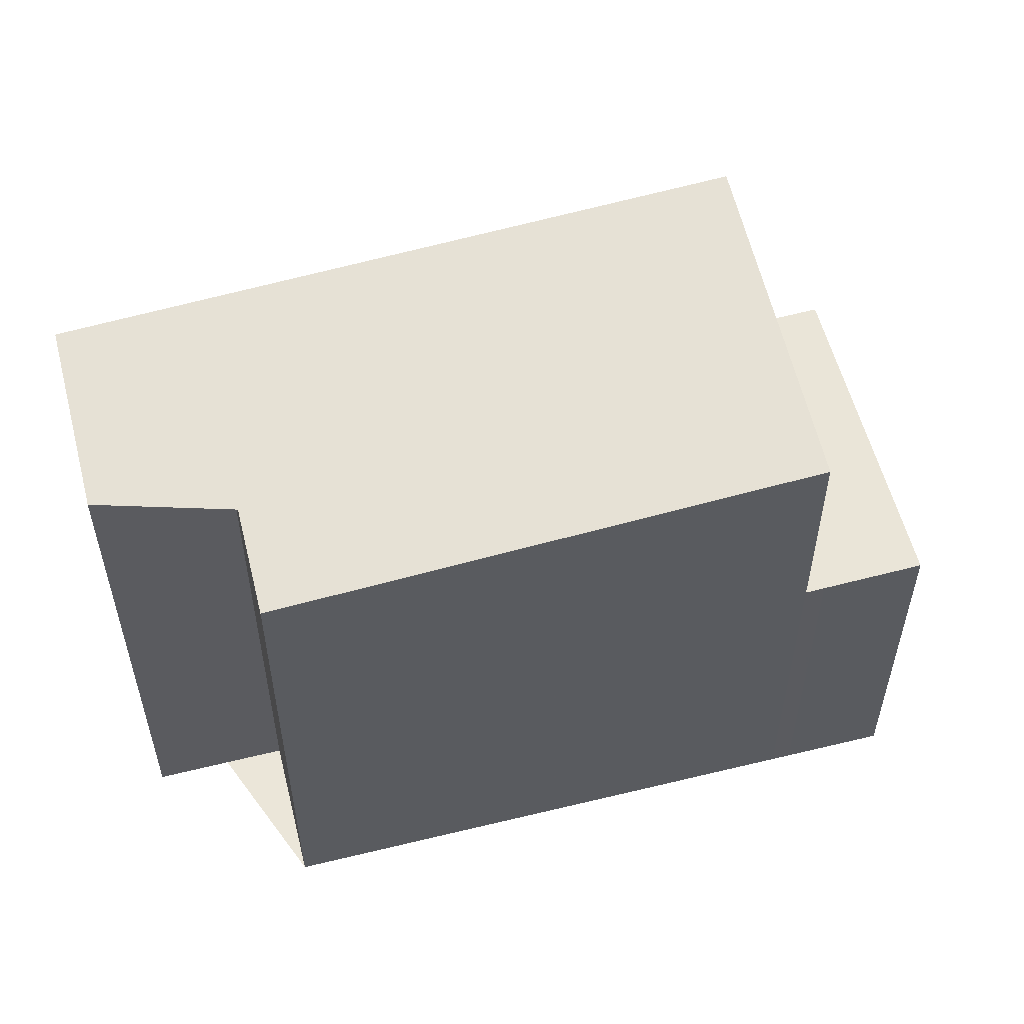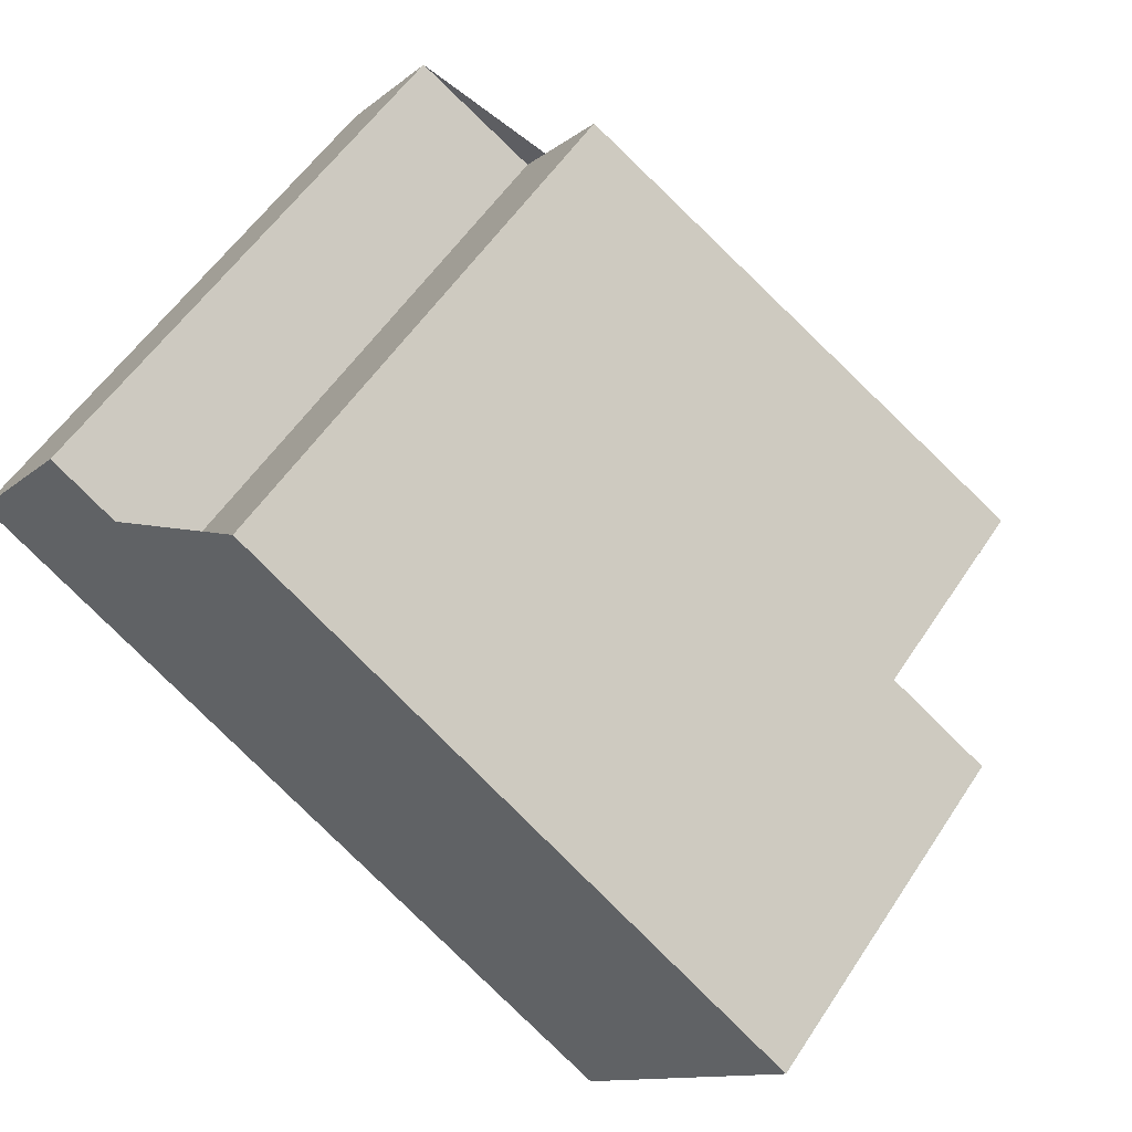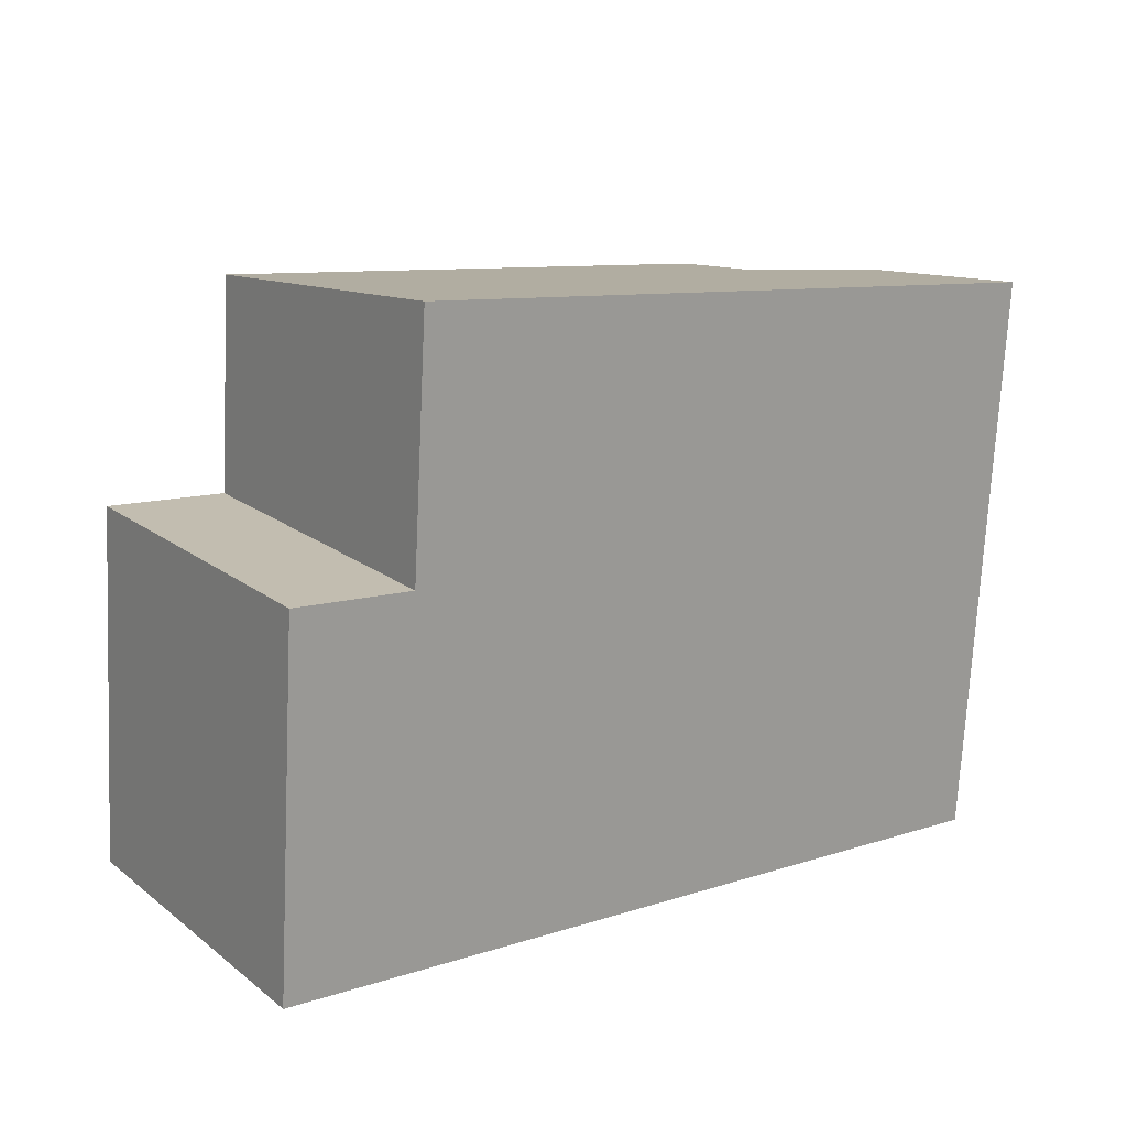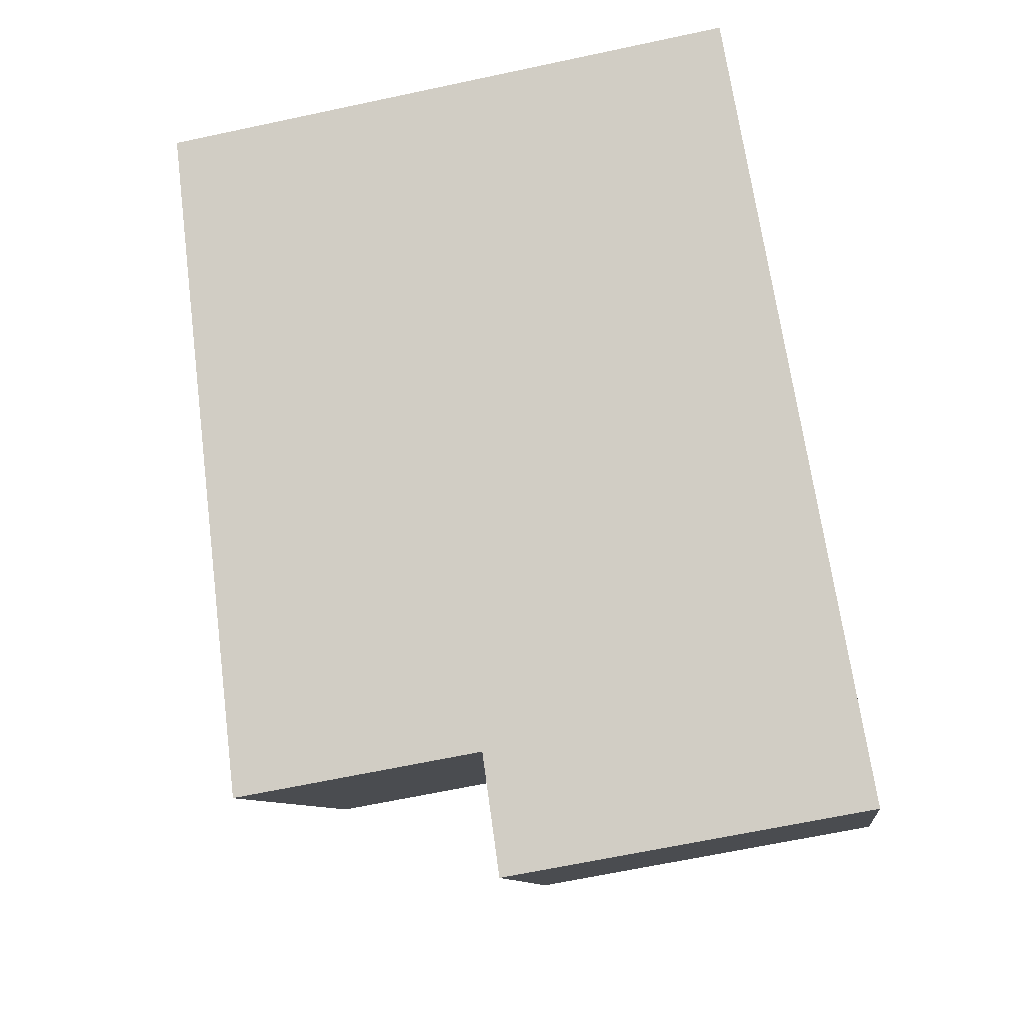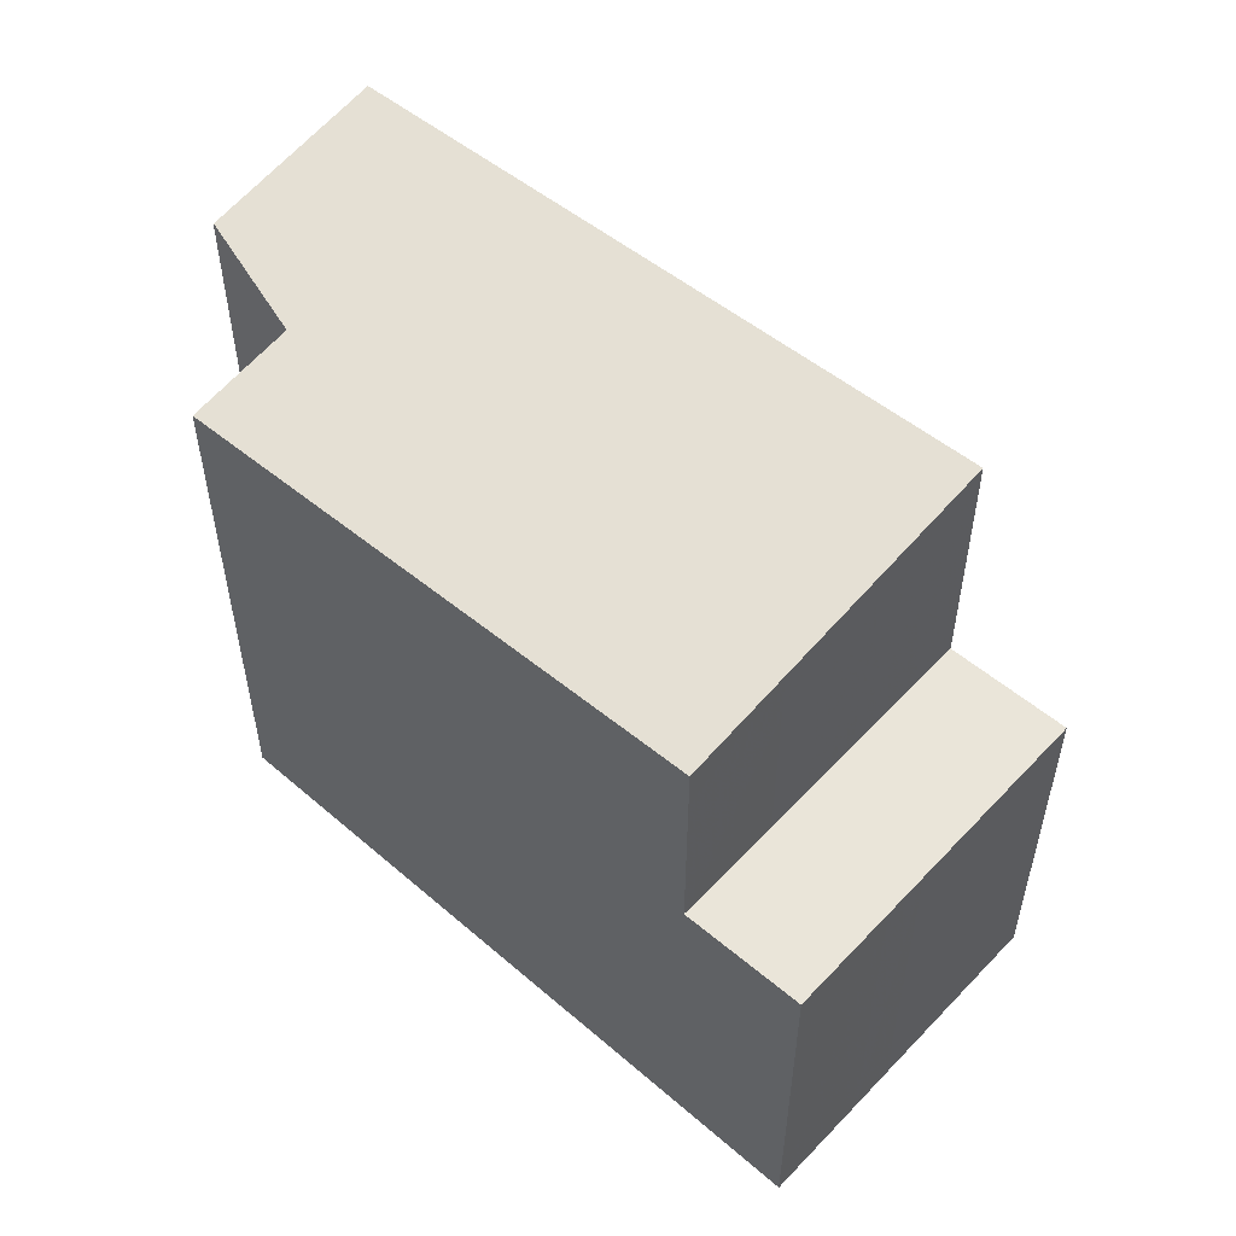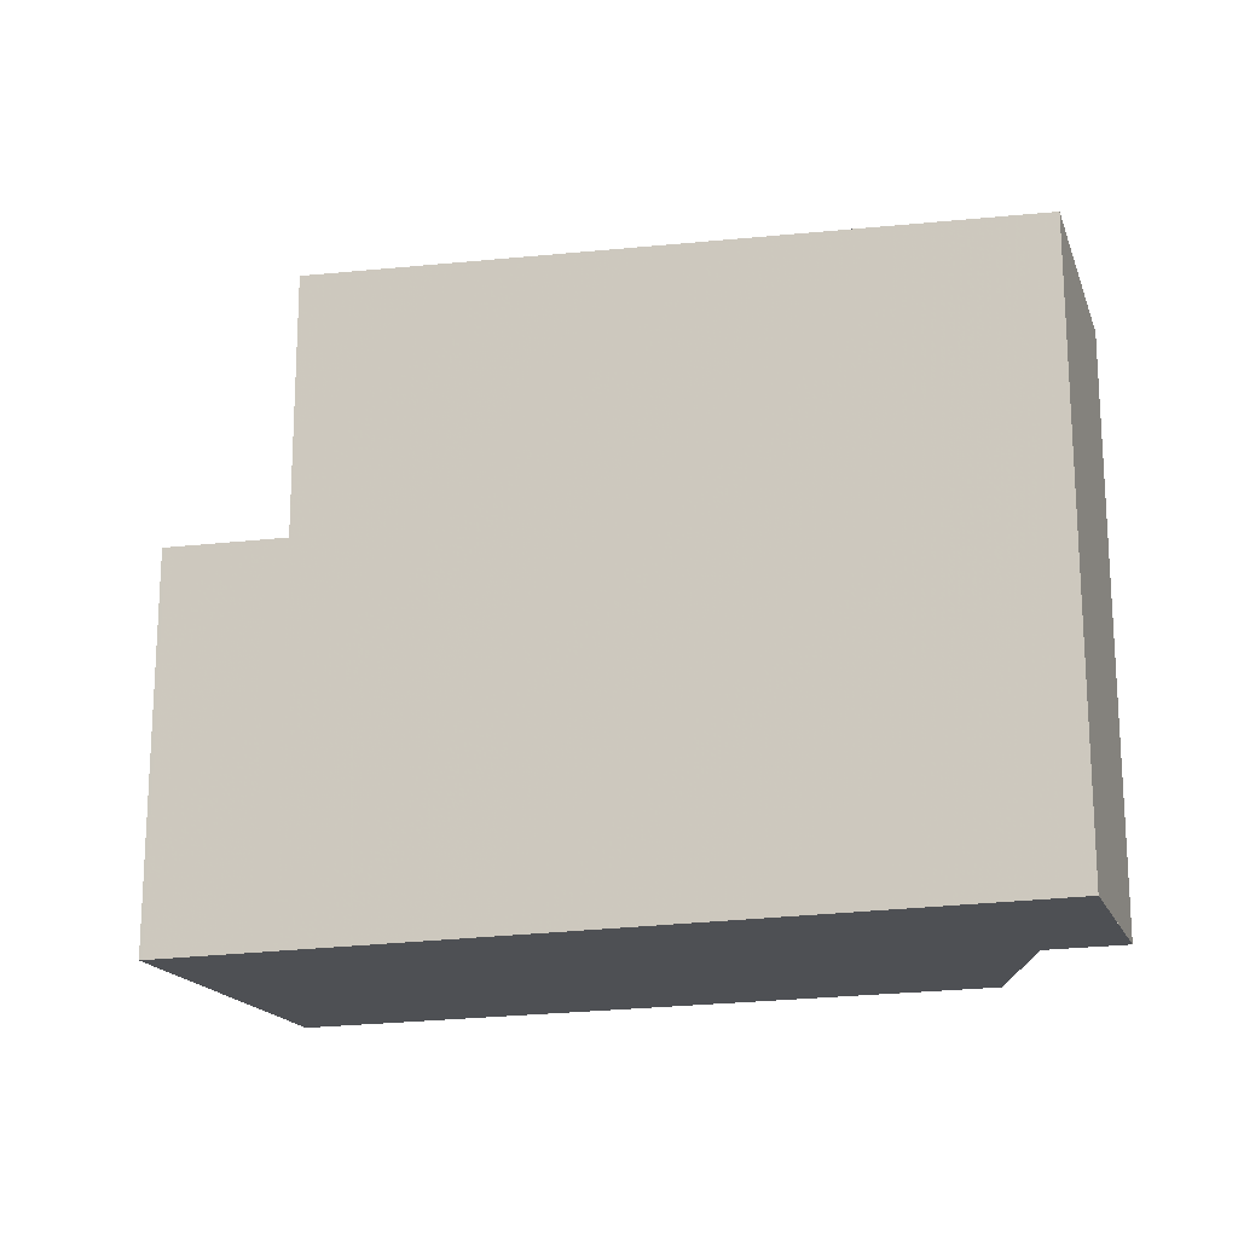
<metadata>
{"format":"obj","ext":"obj","renderer":"f3d","projection":"perspective","resolution":1024,"background":"white","views":[{"elev":55.7,"azim":-158.8,"up":"+Z"},{"elev":56.1,"azim":-147.0,"up":"+Y"},{"elev":-71.5,"azim":-2.8,"up":"+Y"},{"elev":-65.9,"azim":102.1,"up":"+Y"},{"elev":55.4,"azim":-102.1,"up":"+Z"},{"elev":-18.5,"azim":53.4,"up":"+Z"}]}
</metadata>
<code>
v -1979 -1359 8.191
v -1978 -1361 8.577
v -1982 -1358 8.011
v -1981 -1360 8.318
v -1987 -1368 5.521
v -1990 -1364 5.406
v -1988 -1362 8.425
v -1983 -1365 9.017
v -1982 -1358 8.012
v -1988 -1362 8.426
v -1978 -1361 8.602
v -1983 -1365 9.016
v -1979 -1359 8.192
v -1978 -1361 8.579
v -1979 -1359 8.194
v -1979 -1359 8.195
v -1986 -1364 8.688
v -1981 -1360 8.229
v -1986 -1363 8.611
v -1981 -1360 8.233
v -1981 -1360 8.323
v -1982 -1358 8.016
v -1986 -1367 9.207
v -1989 -1363 8.515
v -1990 -1364 5.407
v -1989 -1365 5.442
v -1989 -1363 5.344
v -1986 -1367 5.459
v -1986 -1367 7.89
v -1989 -1363 7.892
v -1989 -1363 7.892
v -1989 -1363 5.345
v -1989 -1363 8.516
v -1987 -1368 5.521
v -1986 -1367 7.89
v -1986 -1367 5.459
v -1986 -1367 9.207
v -1989 -1366 5.457
v -1987 -1365 7.891
v -1987 -1365 5.395
v -1987 -1365 8.823
v -1988 -1364 7.891
v -1988 -1364 5.38
v -1988 -1364 8.733
v -1982 -1358 8.014
v -1979 -1362 8.706
v -1979 -1362 8.706
v -1989 -1363 8.515
v -1989 -1363 8.516
v -1986 -1367 5.459
v -1986 -1367 5.459
v -1988 -1364 8.733
v -1986 -1367 9.207
v -1986 -1367 9.207
v -1989 -1363 5.345
v -1989 -1363 5.344
v -1988 -1364 5.38
v -1987 -1365 5.395
v -1987 -1365 8.823
v -1989 -1366 5.456
v -1989 -1365 5.441
v -1987 -1368 5.519
v -1987 -1368 5.519
v -1990 -1364 5.405
v -1990 -1364 5.405
v -1988 -1365 5.405
v -1988 -1364 5.39
v -1986 -1367 5.469
v -1986 -1367 5.469
v -1989 -1363 5.354
v -1989 -1363 5.354
v -1979 -1359 8.194
v -1979 -1359 8.191
v -1979 -1359 0
v -1979 -1359 0
v -1978 -1361 8.579
v -1978 -1361 8.577
v -1978 -1361 0
v -1978 -1361 0
v -1982 -1358 8.012
v -1982 -1358 8.011
v -1982 -1358 0
v -1982 -1358 -1.776e-15
v -1979 -1359 8.192
v -1981 -1360 8.318
v -1981 -1360 0
v -1979 -1359 0
v -1987 -1368 5.521
v -1987 -1368 5.521
v -1987 -1368 0
v -1987 -1368 0
v -1990 -1364 5.405
v -1990 -1364 5.406
v -1990 -1364 0
v -1990 -1364 0
v -1982 -1358 8.014
v -1988 -1362 8.425
v -1988 -1362 0
v -1982 -1358 0
v -1986 -1367 9.207
v -1983 -1365 9.017
v -1983 -1365 0
v -1986 -1367 0
v -1981 -1360 8.229
v -1982 -1358 8.012
v -1982 -1358 -1.776e-15
v -1981 -1360 0
v -1979 -1362 8.706
v -1978 -1361 8.602
v -1978 -1361 0
v -1979 -1362 0
v -1979 -1359 8.191
v -1979 -1359 8.192
v -1979 -1359 0
v -1979 -1359 0
v -1978 -1361 8.602
v -1978 -1361 8.579
v -1978 -1361 0
v -1978 -1361 0
v -1978 -1361 8.577
v -1979 -1359 8.194
v -1979 -1359 0
v -1978 -1361 0
v -1981 -1360 8.318
v -1981 -1360 8.229
v -1981 -1360 0
v -1981 -1360 0
v -1990 -1364 5.406
v -1990 -1364 5.407
v -1990 -1364 0
v -1990 -1364 0
v -1990 -1364 5.407
v -1989 -1365 5.442
v -1989 -1365 0
v -1990 -1364 0
v -1989 -1366 5.457
v -1987 -1368 5.521
v -1987 -1368 0
v -1989 -1366 0
v -1989 -1365 5.442
v -1989 -1366 5.457
v -1989 -1366 0
v -1989 -1365 0
v -1982 -1358 8.011
v -1982 -1358 8.014
v -1982 -1358 0
v -1982 -1358 0
v -1983 -1365 9.017
v -1979 -1362 8.706
v -1979 -1362 0
v -1983 -1365 0
v -1988 -1362 8.425
v -1989 -1363 8.515
v -1989 -1363 0
v -1988 -1362 0
v -1986 -1367 5.469
v -1986 -1367 5.459
v -1986 -1367 0
v -1986 -1367 0
v -1987 -1368 5.521
v -1987 -1368 5.519
v -1987 -1368 0
v -1987 -1368 0
v -1989 -1363 5.354
v -1990 -1364 5.405
v -1990 -1364 0
v -1989 -1363 -8.882e-16
v -1987 -1368 5.519
v -1986 -1367 5.469
v -1986 -1367 0
v -1987 -1368 0
v -1989 -1363 5.344
v -1989 -1363 5.354
v -1989 -1363 -8.882e-16
v -1989 -1363 0
v -1979 -1359 0
v -1978 -1361 0
v -1987 -1368 0
v -1990 -1364 0
v -1982 -1358 0
v -1981 -1360 0
f 36 28 29 35
f 22 10 7 45
f 20 19 10 22
f 47 8 12 46
f 16 13 1 15
f 15 2 14 16
f 46 12 17 21
f 21 17 19 20
f 20 18 4 13 16 21
f 22 9 18 20
f 35 29 23 37
f 31 30 27 32
f 33 24 30 31
f 40 36 35 39
f 39 35 37 41
f 43 40 39 42
f 42 39 41 44
f 42 31 32 43
f 44 33 31 42
f 45 3 9 22
f 46 11 47
f 21 16 14 11 46
f 48 7 10 49
f 69 51 50 68
f 49 10 19 52
f 53 12 8 54
f 71 56 55 70
f 70 55 57 67
f 66 58 51 69
f 59 17 12 53
f 67 57 58 66
f 52 19 17 59
f 60 38 26 61
f 62 5 34 63
f 64 25 6 65
f 61 26 25 64
f 63 34 38 60
f 66 60 61 67
f 68 62 63 69
f 70 64 65 71
f 67 61 64 70
f 69 63 60 66
f 73 74 75 72
f 77 78 79 76
f 81 82 83 80
f 85 86 87 84
f 89 90 91 88
f 93 94 95 92
f 97 98 99 96
f 101 102 103 100
f 105 106 107 104
f 109 110 111 108
f 113 114 115 112
f 117 118 119 116
f 121 122 123 120
f 125 126 127 124
f 129 130 131 128
f 133 134 135 132
f 137 138 139 136
f 141 142 143 140
f 145 146 147 144
f 149 150 151 148
f 153 154 155 152
f 157 158 159 156
f 161 162 163 160
f 165 166 167 164
f 169 170 171 168
f 173 174 175 172
f 177 178 179 180 181 176

</code>
